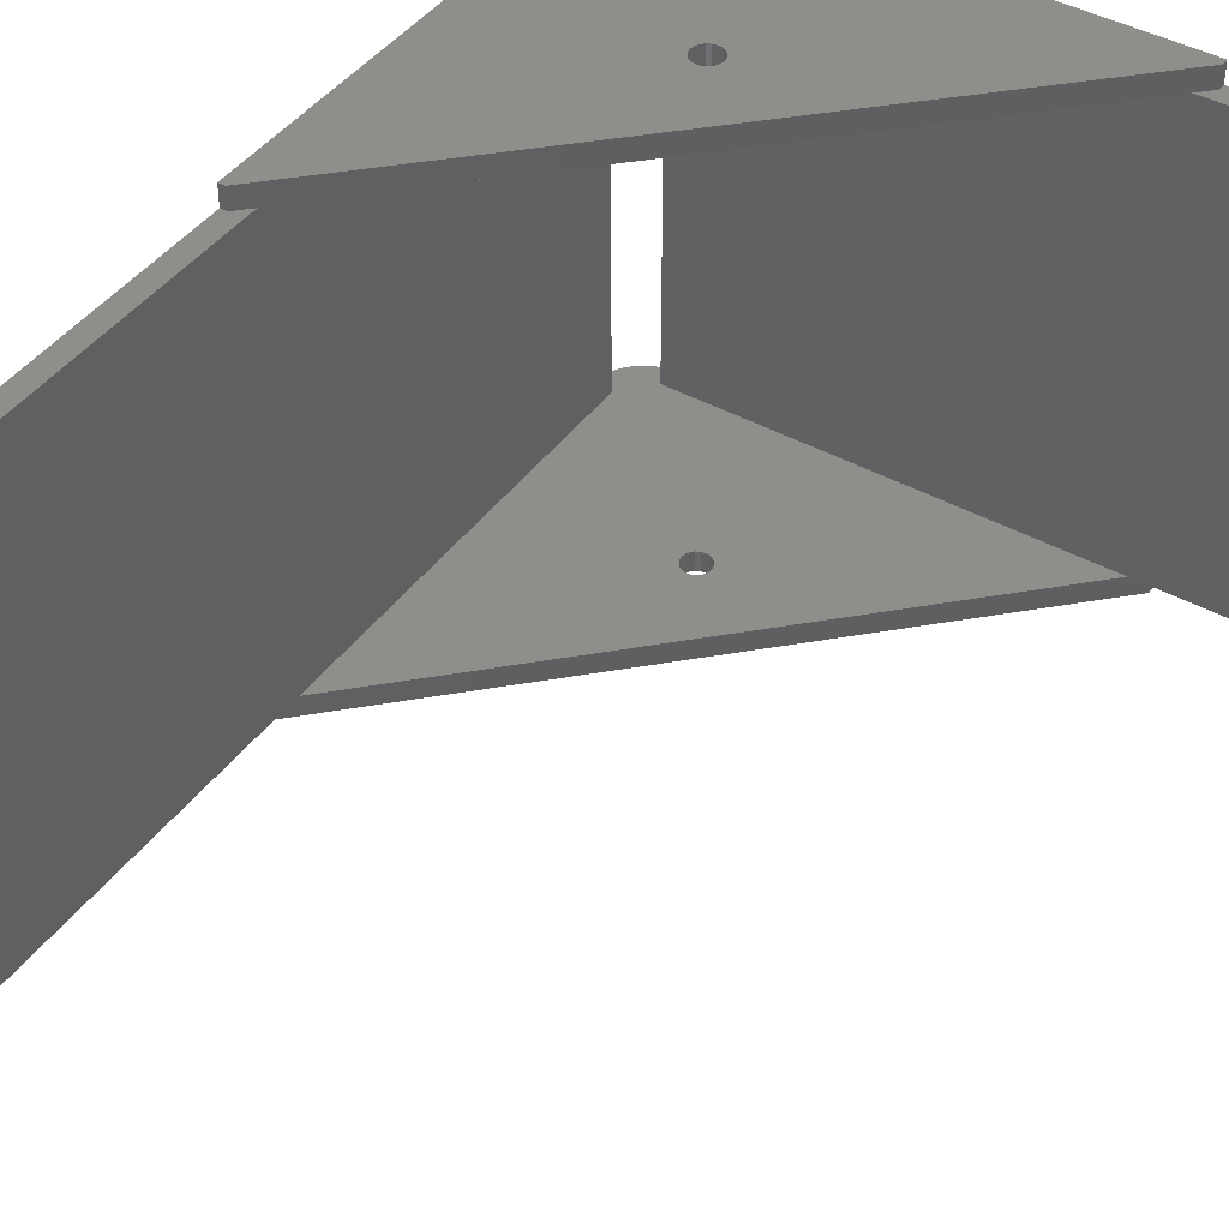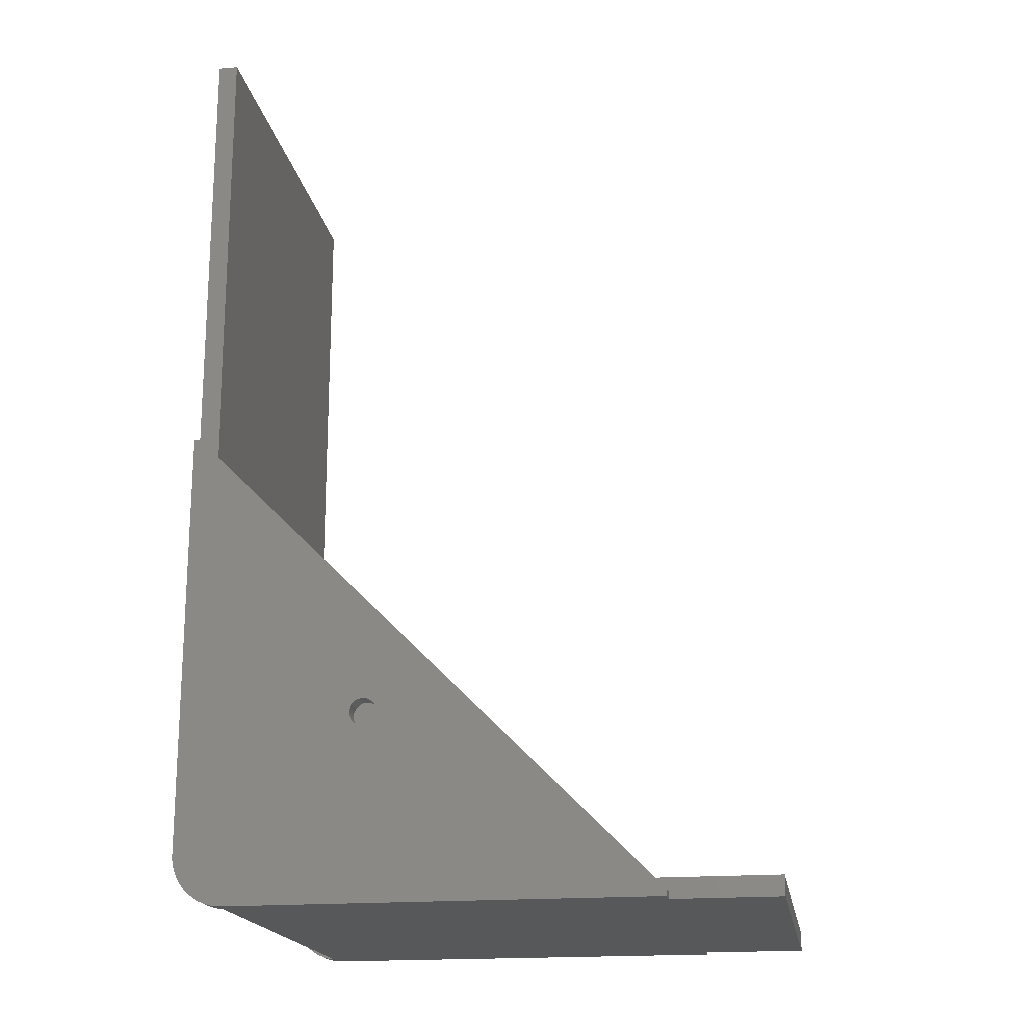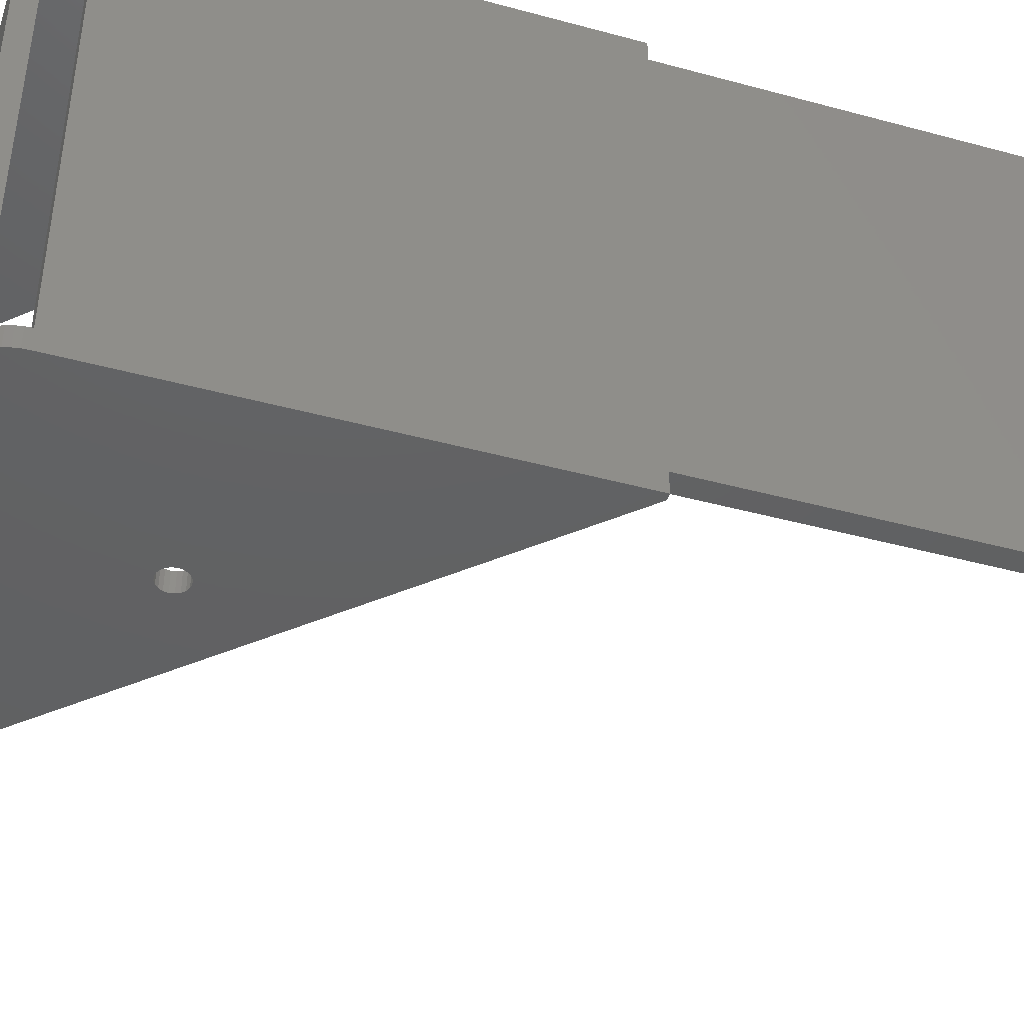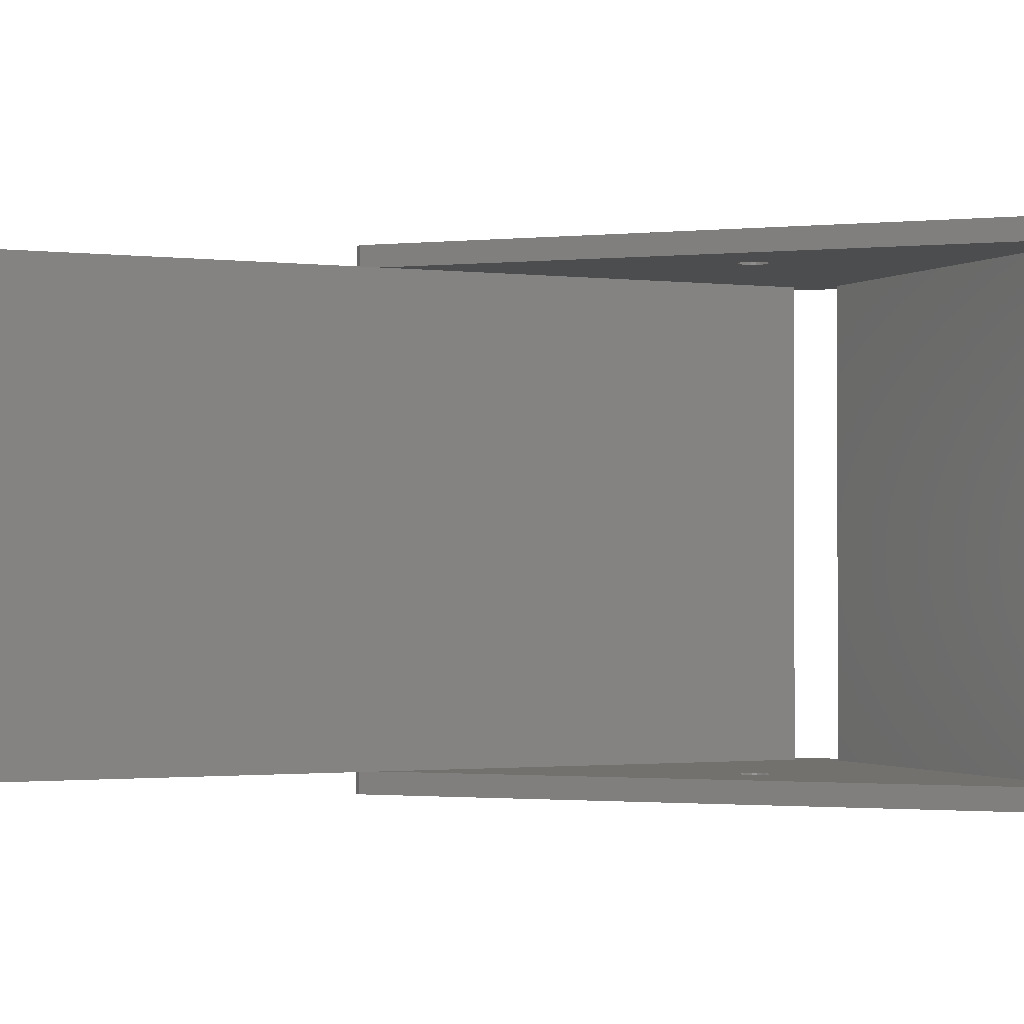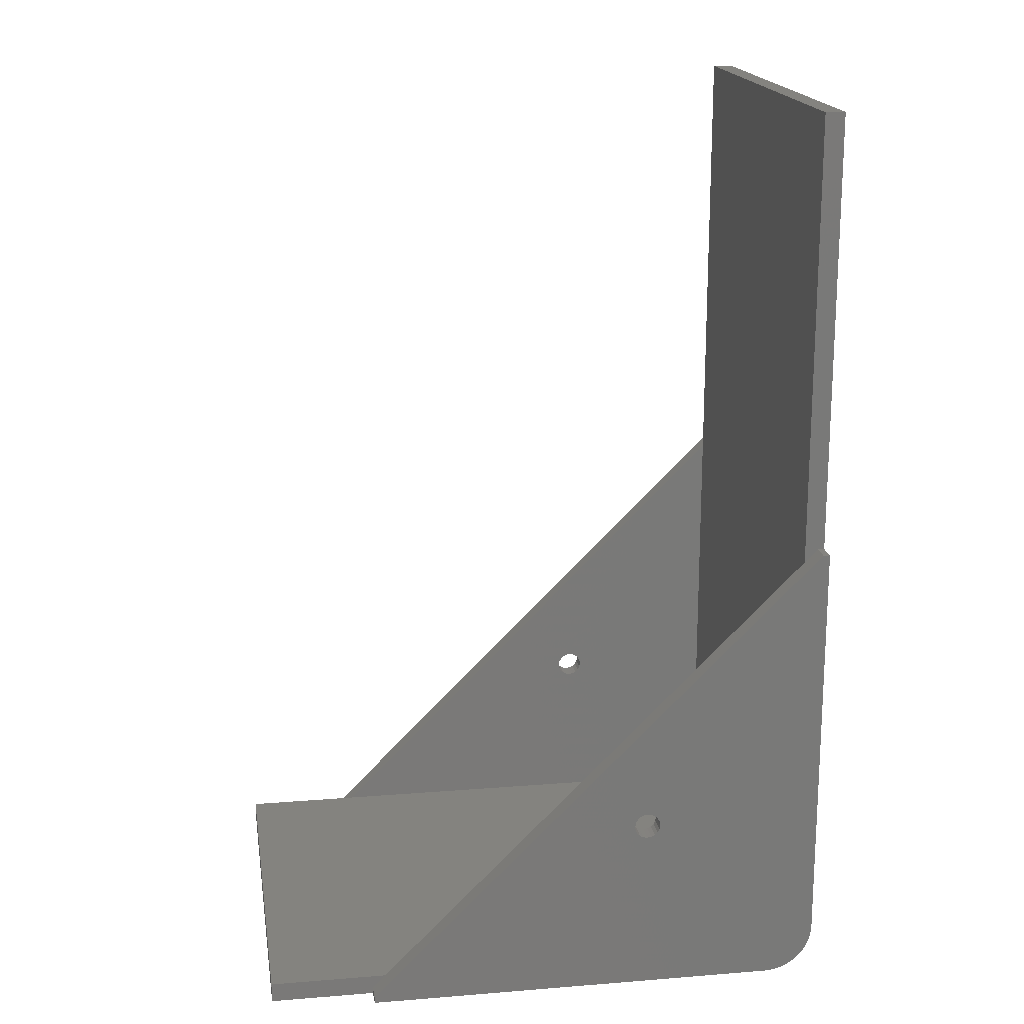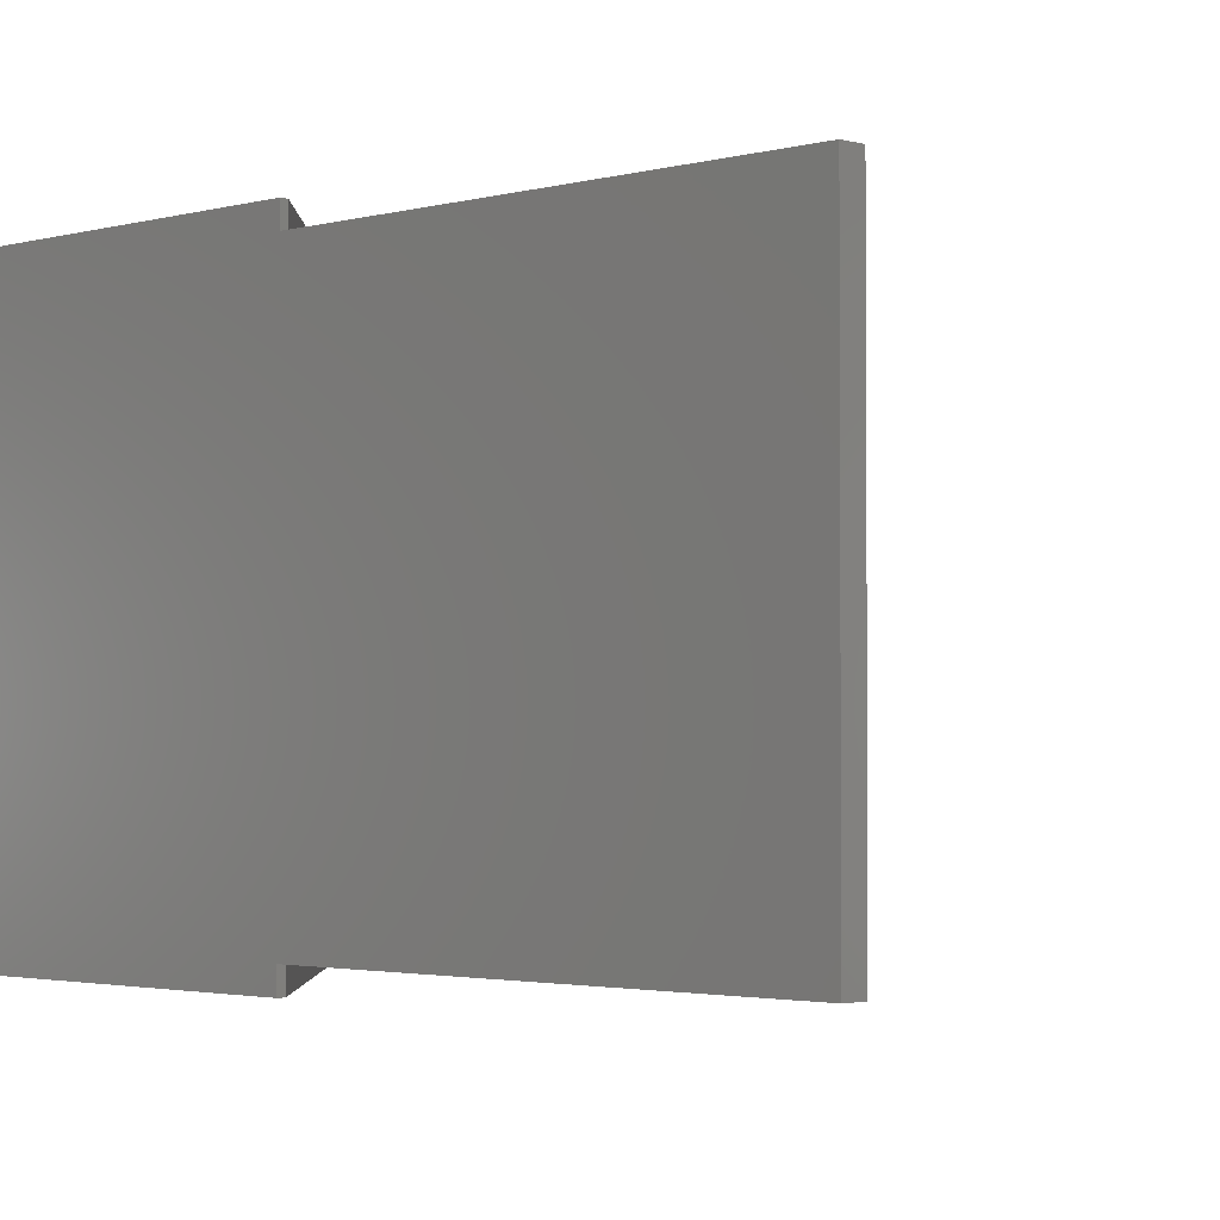
<metadata>
{"format":"stl","ext":"stl","renderer":"f3d","projection":"perspective","resolution":1024,"background":"white","views":[{"elev":43.0,"azim":33.2,"up":"+Y"},{"elev":-18.5,"azim":9.5,"up":"+Z"},{"elev":-43.0,"azim":-107.9,"up":"+Y"},{"elev":-1.4,"azim":65.4,"up":"+Y"},{"elev":18.0,"azim":171.1,"up":"+Z"},{"elev":-2.2,"azim":-44.6,"up":"+Y"}]}
</metadata>
<code>
# stl→obj: 172 verts, 352 faces
v -46 -32.5 -97.97
v -46 32.5 -97.97
v -46 32.5 -98
v -46 -32.5 -98
v -46 32.5 -95
v -46 -32.5 -95
v 16 32.5 -95
v 34 -32.5 -95
v 34 32.5 -95
v 16 -32.5 -95
v 34 32.5 -98
v 34 -32.5 -98
v -53 32.5 -90.5
v -52.95 32.5 -91.4
v -50 32.5 -90.5
v -51.11 32.5 -95.47
v -50.47 32.5 -96.11
v -49.76 32.5 -96.67
v -48.99 32.5 -97.14
v -48.16 32.5 -97.51
v -47.29 32.5 -97.78
v -46.4 32.5 -97.95
v -50 32.5 -29
v -26.12 32.5 -68.6
v -25.5 32.5 -68.5
v -26.68 32.5 -68.88
v -27.12 32.5 -69.32
v -27.4 32.5 -69.88
v -27.5 32.5 -70.5
v -27.4 32.5 -71.12
v -26.68 32.5 -72.12
v -26.12 32.5 -72.4
v -27.12 32.5 -71.68
v -24.88 32.5 -68.6
v -24.32 32.5 -68.88
v -23.88 32.5 -69.32
v -25.5 32.5 -72.5
v -24.88 32.5 -72.4
v -52.78 32.5 -92.29
v -52.51 32.5 -93.16
v -52.14 32.5 -93.99
v -51.67 32.5 -94.76
v -24.32 32.5 -72.12
v -23.6 32.5 -69.88
v -23.5 32.5 -70.5
v -23.6 32.5 -71.12
v -23.88 32.5 -71.68
v -50 32.5 39.5
v -52 32.5 -27
v -53 32.5 39.5
v -53 32.5 -27
v 18 32.5 -97
v 18 32.5 -98
v -45.5 32.5 -98
v -45.5 -32.5 -98
v 18 -32.5 -98
v 18 -35.5 -98
v -45.5 -35.5 -98
v 18 35.5 -98
v -45.5 35.5 -98
v -52 -32.5 -27
v -53 -32.5 39.5
v -53 -32.5 -27
v -50 -32.5 39.5
v -50 -32.5 -29
v -24.88 -32.5 -68.6
v -25.5 -32.5 -68.5
v -24.32 -32.5 -68.88
v -23.88 -32.5 -69.32
v -25.5 -32.5 -72.5
v -24.88 -32.5 -72.4
v -24.32 -32.5 -72.12
v -50 -32.5 -90.5
v -52.95 -32.5 -91.4
v -53 -32.5 -90.5
v -52.78 -32.5 -92.29
v -52.51 -32.5 -93.16
v -51.11 -32.5 -95.47
v -52.14 -32.5 -93.99
v -23.6 -32.5 -69.88
v -23.5 -32.5 -70.5
v -23.6 -32.5 -71.12
v -23.88 -32.5 -71.68
v -51.67 -32.5 -94.76
v -50.47 -32.5 -96.11
v -49.76 -32.5 -96.67
v -48.99 -32.5 -97.14
v -48.16 -32.5 -97.51
v -47.29 -32.5 -97.78
v -46.4 -32.5 -97.95
v -26.12 -32.5 -68.6
v -26.68 -32.5 -68.88
v -27.12 -32.5 -69.32
v -27.4 -32.5 -69.88
v -27.5 -32.5 -70.5
v -27.4 -32.5 -71.12
v -27.12 -32.5 -71.68
v -26.68 -32.5 -72.12
v -26.12 -32.5 -72.4
v 18 -32.5 -97
v -52 -35.5 -27
v -53 -35.5 -27
v 18 -35.5 -97
v -53 -35.5 -90.5
v -50.47 -35.5 -96.11
v -51.11 -35.5 -95.47
v -52.95 -35.5 -91.4
v -27.12 -35.5 -69.32
v -26.12 -35.5 -68.6
v -25.5 -35.5 -68.5
v -26.68 -35.5 -68.88
v -27.4 -35.5 -69.88
v -27.5 -35.5 -70.5
v -27.4 -35.5 -71.12
v -26.68 -35.5 -72.12
v -26.12 -35.5 -72.4
v -27.12 -35.5 -71.68
v -24.88 -35.5 -68.6
v -24.32 -35.5 -68.88
v -23.88 -35.5 -69.32
v -25.5 -35.5 -72.5
v -24.88 -35.5 -72.4
v -52.78 -35.5 -92.29
v -52.51 -35.5 -93.16
v -52.14 -35.5 -93.99
v -51.67 -35.5 -94.76
v -49.76 -35.5 -96.67
v -23.6 -35.5 -69.88
v -23.5 -35.5 -70.5
v -23.6 -35.5 -71.12
v -23.88 -35.5 -71.68
v -24.32 -35.5 -72.12
v -48.99 -35.5 -97.14
v -48.16 -35.5 -97.51
v -47.29 -35.5 -97.78
v -46.4 -35.5 -97.95
v -53 35.5 -27
v -52 35.5 -27
v 18 35.5 -97
v -53 35.5 -90.5
v -26.12 35.5 -68.6
v -25.5 35.5 -68.5
v -24.88 35.5 -68.6
v -24.32 35.5 -68.88
v -23.88 35.5 -69.32
v -25.5 35.5 -72.5
v -24.88 35.5 -72.4
v -24.32 35.5 -72.12
v -52.95 35.5 -91.4
v -52.78 35.5 -92.29
v -52.51 35.5 -93.16
v -52.14 35.5 -93.99
v -51.67 35.5 -94.76
v -51.11 35.5 -95.47
v -50.47 35.5 -96.11
v -23.6 35.5 -69.88
v -23.5 35.5 -70.5
v -23.6 35.5 -71.12
v -23.88 35.5 -71.68
v -49.76 35.5 -96.67
v -48.99 35.5 -97.14
v -48.16 35.5 -97.51
v -47.29 35.5 -97.78
v -46.4 35.5 -97.95
v -26.68 35.5 -68.88
v -27.12 35.5 -69.32
v -27.4 35.5 -69.88
v -27.5 35.5 -70.5
v -27.4 35.5 -71.12
v -27.12 35.5 -71.68
v -26.68 35.5 -72.12
v -26.12 35.5 -72.4
f 1 2 3
f 1 3 4
f 2 1 5
f 5 1 6
f 7 8 9
f 7 10 8
f 5 10 7
f 10 5 6
f 8 11 9
f 11 8 12
f 13 14 15
f 15 16 5
f 17 5 16
f 18 5 17
f 19 5 18
f 20 5 19
f 21 5 20
f 22 5 21
f 5 22 2
f 23 24 25
f 23 26 24
f 23 27 26
f 23 28 27
f 15 28 23
f 28 15 29
f 29 15 30
f 31 5 32
f 5 31 15
f 33 15 31
f 30 15 33
f 34 23 25
f 35 23 34
f 36 23 35
f 32 5 37
f 37 5 38
f 39 15 14
f 40 15 39
f 41 15 40
f 42 15 41
f 16 15 42
f 7 38 5
f 38 7 43
f 36 7 23
f 44 7 36
f 45 7 44
f 46 7 45
f 47 7 46
f 43 7 47
f 48 49 50
f 49 48 23
f 50 49 51
f 9 52 7
f 11 52 9
f 52 11 53
f 54 3 2
f 4 54 55
f 54 4 3
f 55 56 57
f 56 55 53
f 55 57 58
f 54 53 55
f 53 54 59
f 59 54 60
f 56 11 12
f 11 56 53
f 61 62 63
f 62 61 64
f 64 61 65
f 65 66 67
f 65 68 66
f 65 69 68
f 6 70 71
f 10 71 72
f 73 74 75
f 73 76 74
f 73 77 76
f 70 6 73
f 78 73 6
f 73 79 77
f 10 69 65
f 10 80 69
f 10 81 80
f 10 82 81
f 10 83 82
f 10 72 83
f 71 10 6
f 73 84 79
f 73 78 84
f 6 85 78
f 6 86 85
f 6 87 86
f 6 88 87
f 6 89 88
f 6 90 89
f 90 6 1
f 91 65 67
f 92 65 91
f 93 65 92
f 94 65 93
f 73 94 95
f 73 95 96
f 73 96 97
f 94 73 65
f 98 73 97
f 99 73 98
f 73 99 70
f 100 8 10
f 12 100 56
f 100 12 8
f 1 4 55
f 50 64 48
f 64 50 62
f 65 23 48
f 65 48 64
f 23 65 15
f 15 65 73
f 75 15 73
f 15 75 13
f 63 51 13
f 63 13 75
f 51 63 50
f 50 63 62
f 63 101 61
f 101 63 102
f 101 65 61
f 65 101 10
f 103 10 101
f 10 103 100
f 104 63 75
f 63 104 102
f 105 78 85
f 78 105 106
f 103 56 100
f 56 103 57
f 107 75 74
f 75 107 104
f 108 101 102
f 101 109 110
f 101 111 109
f 101 108 111
f 102 112 108
f 104 112 102
f 112 104 113
f 113 104 114
f 115 58 116
f 58 115 104
f 117 104 115
f 114 104 117
f 118 101 110
f 119 101 118
f 120 101 119
f 116 58 121
f 121 58 122
f 58 104 107
f 58 107 123
f 58 123 124
f 58 124 125
f 58 125 126
f 58 126 106
f 58 106 105
f 58 105 127
f 120 103 101
f 128 103 120
f 129 103 128
f 130 103 129
f 131 103 130
f 132 103 131
f 57 122 58
f 58 127 133
f 58 133 134
f 58 134 135
f 58 135 136
f 122 57 132
f 132 57 103
f 126 79 84
f 79 126 125
f 133 88 134
f 88 133 87
f 123 74 76
f 74 123 107
f 106 84 78
f 84 106 126
f 127 87 133
f 87 127 86
f 105 86 127
f 86 105 85
f 134 89 135
f 89 134 88
f 135 90 136
f 90 135 89
f 58 1 55
f 136 1 58
f 1 136 90
f 124 76 77
f 76 124 123
f 125 77 79
f 77 125 124
f 129 80 81
f 80 129 128
f 128 69 80
f 69 128 120
f 109 67 110
f 67 109 91
f 111 91 109
f 91 111 92
f 71 132 72
f 132 71 122
f 114 97 96
f 97 114 117
f 110 66 118
f 66 110 67
f 112 95 94
f 95 112 113
f 113 96 95
f 96 113 114
f 99 121 70
f 121 99 116
f 70 122 71
f 122 70 121
f 120 68 69
f 68 120 119
f 118 68 119
f 68 118 66
f 111 93 92
f 93 111 108
f 108 94 93
f 94 108 112
f 132 83 72
f 83 132 131
f 131 82 83
f 82 131 130
f 130 81 82
f 81 130 129
f 117 98 97
f 98 117 115
f 98 116 99
f 116 98 115
f 137 49 138
f 49 137 51
f 23 138 49
f 138 23 139
f 7 139 23
f 139 7 52
f 13 137 140
f 137 13 51
f 141 138 142
f 138 143 142
f 138 144 143
f 138 145 144
f 60 146 147
f 59 147 148
f 146 60 140
f 140 60 149
f 149 60 150
f 150 60 151
f 151 60 152
f 152 60 153
f 153 60 154
f 154 60 155
f 139 145 138
f 139 156 145
f 139 157 156
f 139 158 157
f 139 159 158
f 139 148 159
f 59 148 139
f 155 60 160
f 160 60 161
f 161 60 162
f 162 60 163
f 147 59 60
f 163 60 164
f 165 138 141
f 166 138 165
f 138 166 137
f 167 137 166
f 140 167 168
f 140 168 169
f 140 169 170
f 167 140 137
f 171 140 170
f 172 140 171
f 140 172 146
f 17 154 155
f 154 17 16
f 52 59 139
f 59 52 53
f 14 140 149
f 140 14 13
f 42 152 153
f 152 42 41
f 19 162 20
f 162 19 161
f 39 149 150
f 149 39 14
f 16 153 154
f 153 16 42
f 18 161 19
f 161 18 160
f 17 160 18
f 160 17 155
f 20 163 21
f 163 20 162
f 21 164 22
f 164 21 163
f 2 60 54
f 164 2 22
f 2 164 60
f 40 150 151
f 150 40 39
f 41 151 152
f 151 41 40
f 45 156 157
f 156 45 44
f 44 145 156
f 145 44 36
f 24 142 25
f 142 24 141
f 26 141 24
f 141 26 165
f 147 43 148
f 43 147 38
f 30 170 169
f 170 30 33
f 25 143 34
f 143 25 142
f 28 168 167
f 168 28 29
f 29 169 168
f 169 29 30
f 172 37 146
f 37 172 32
f 146 38 147
f 38 146 37
f 36 144 145
f 144 36 35
f 34 144 35
f 144 34 143
f 26 166 165
f 166 26 27
f 27 167 166
f 167 27 28
f 43 159 148
f 159 43 47
f 47 158 159
f 158 47 46
f 46 157 158
f 157 46 45
f 33 171 170
f 171 33 31
f 171 32 172
f 32 171 31

</code>
